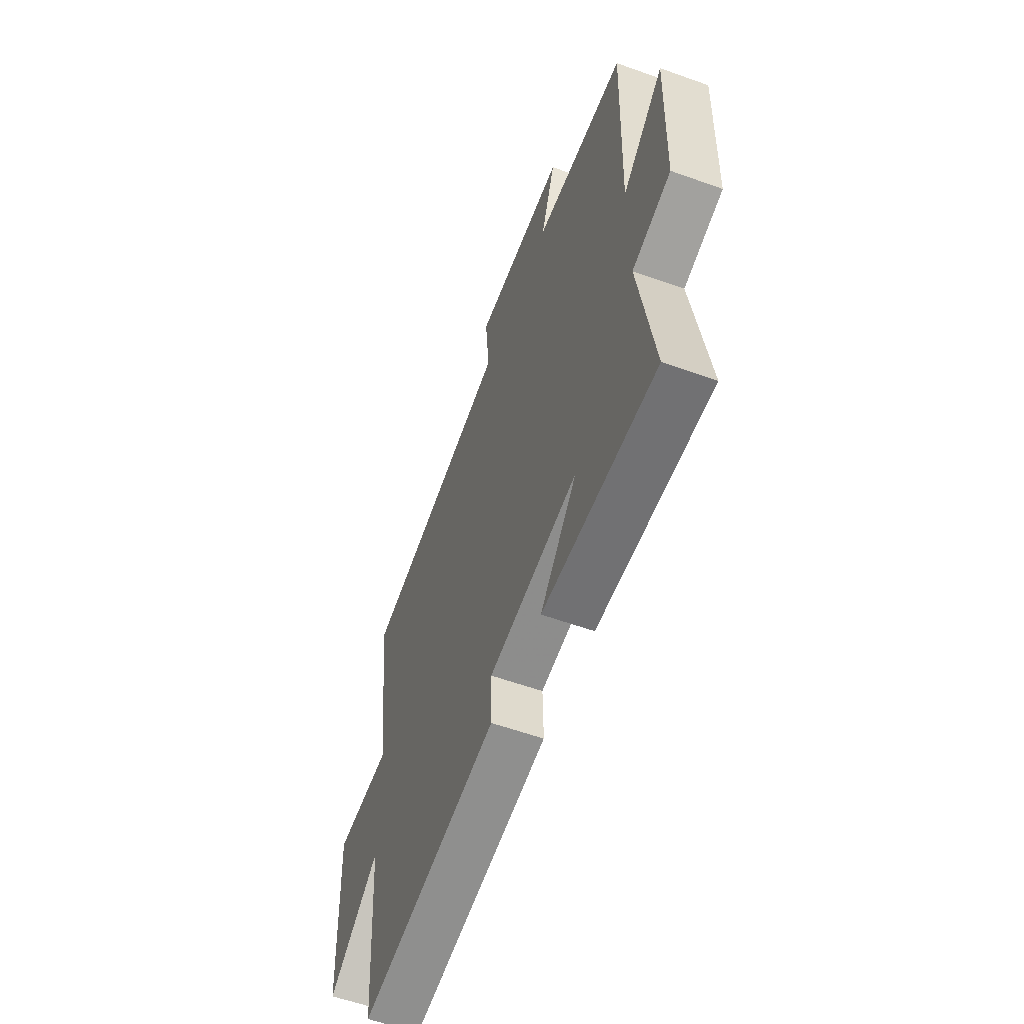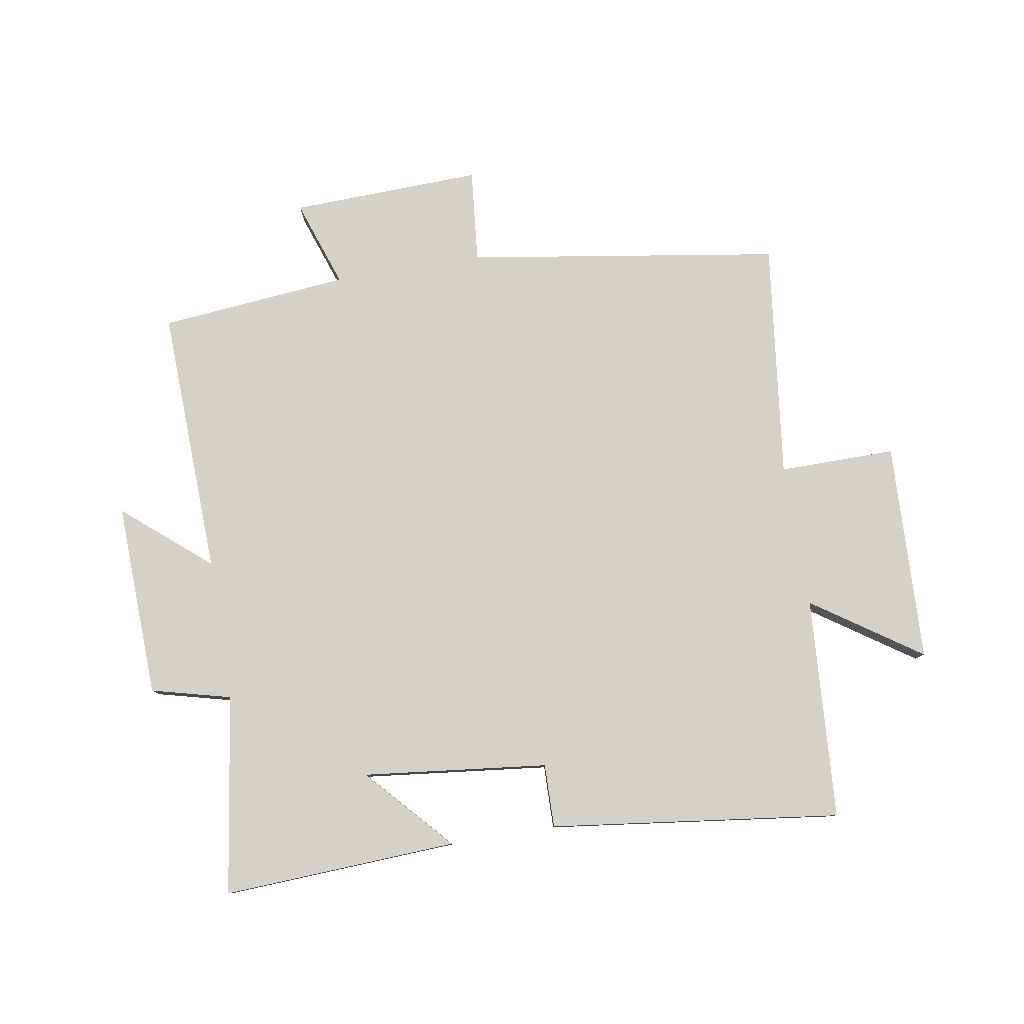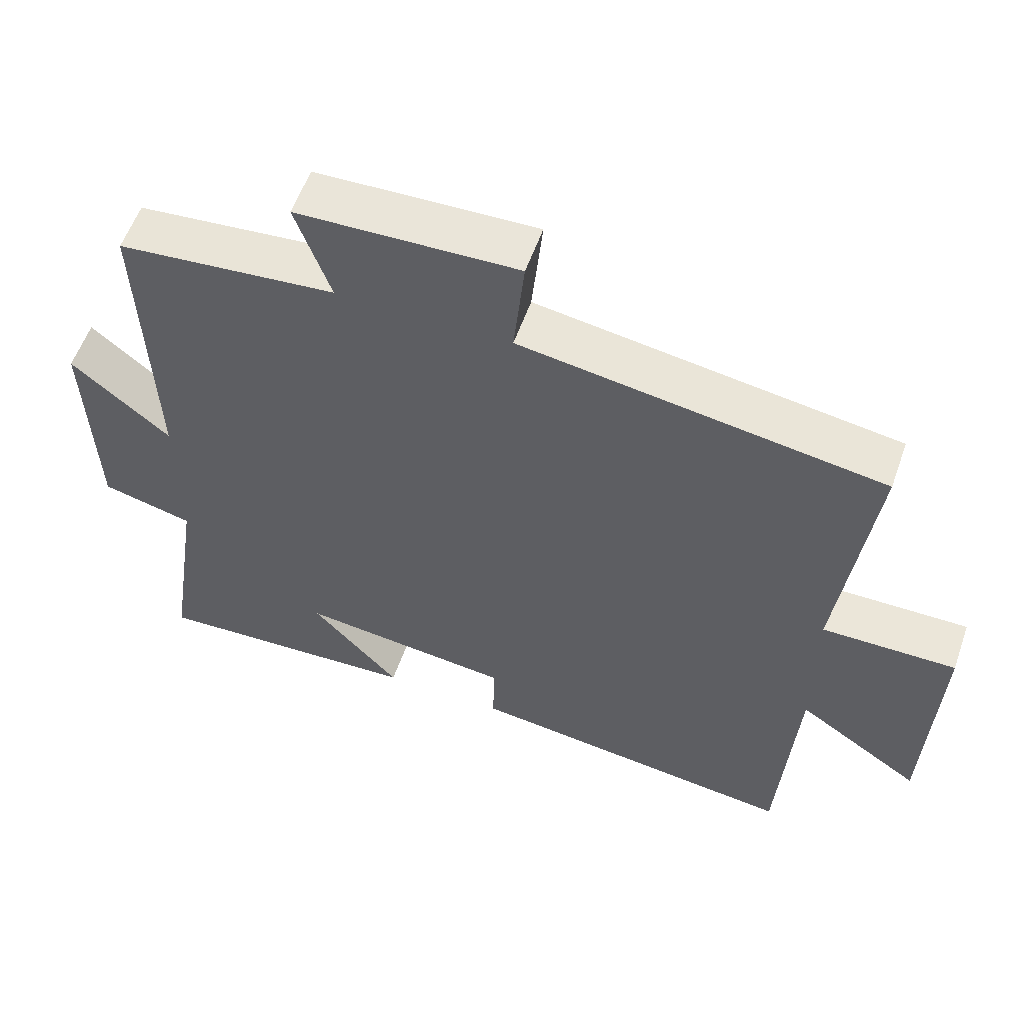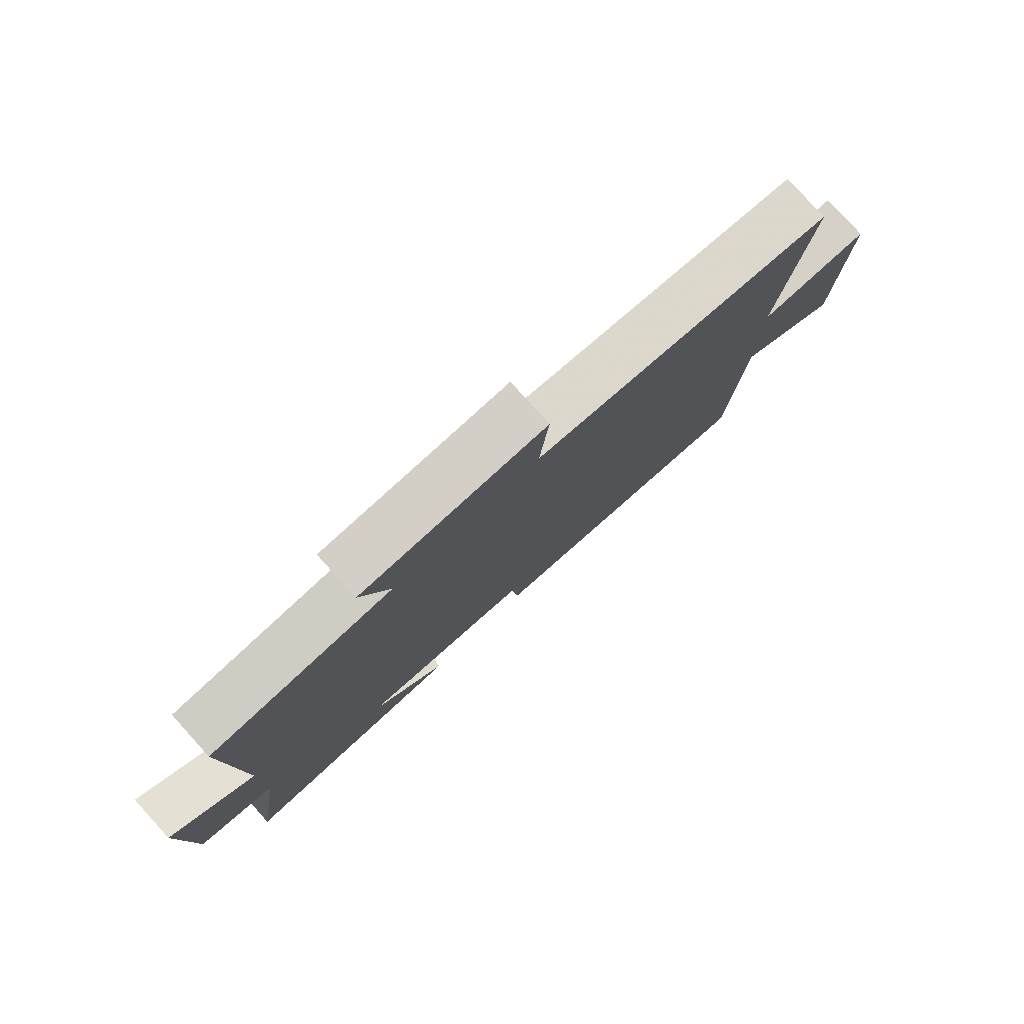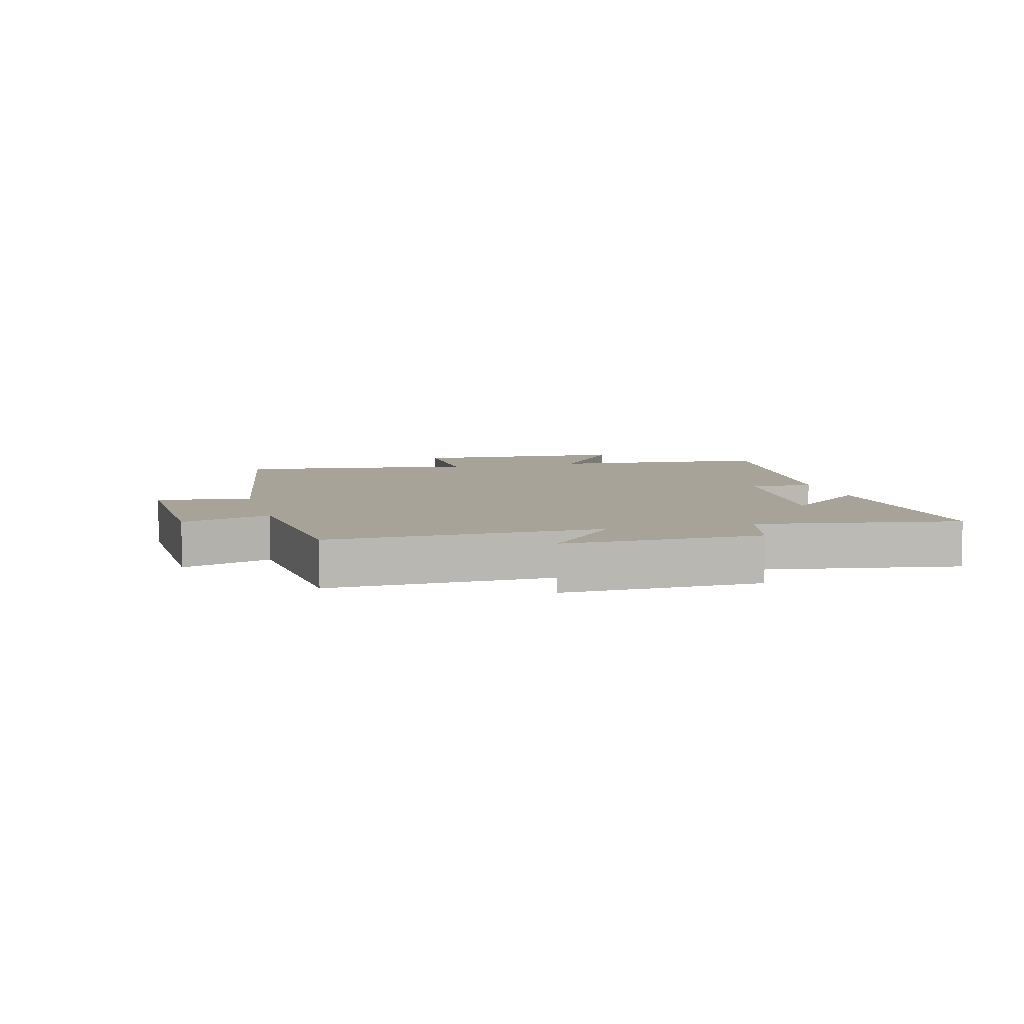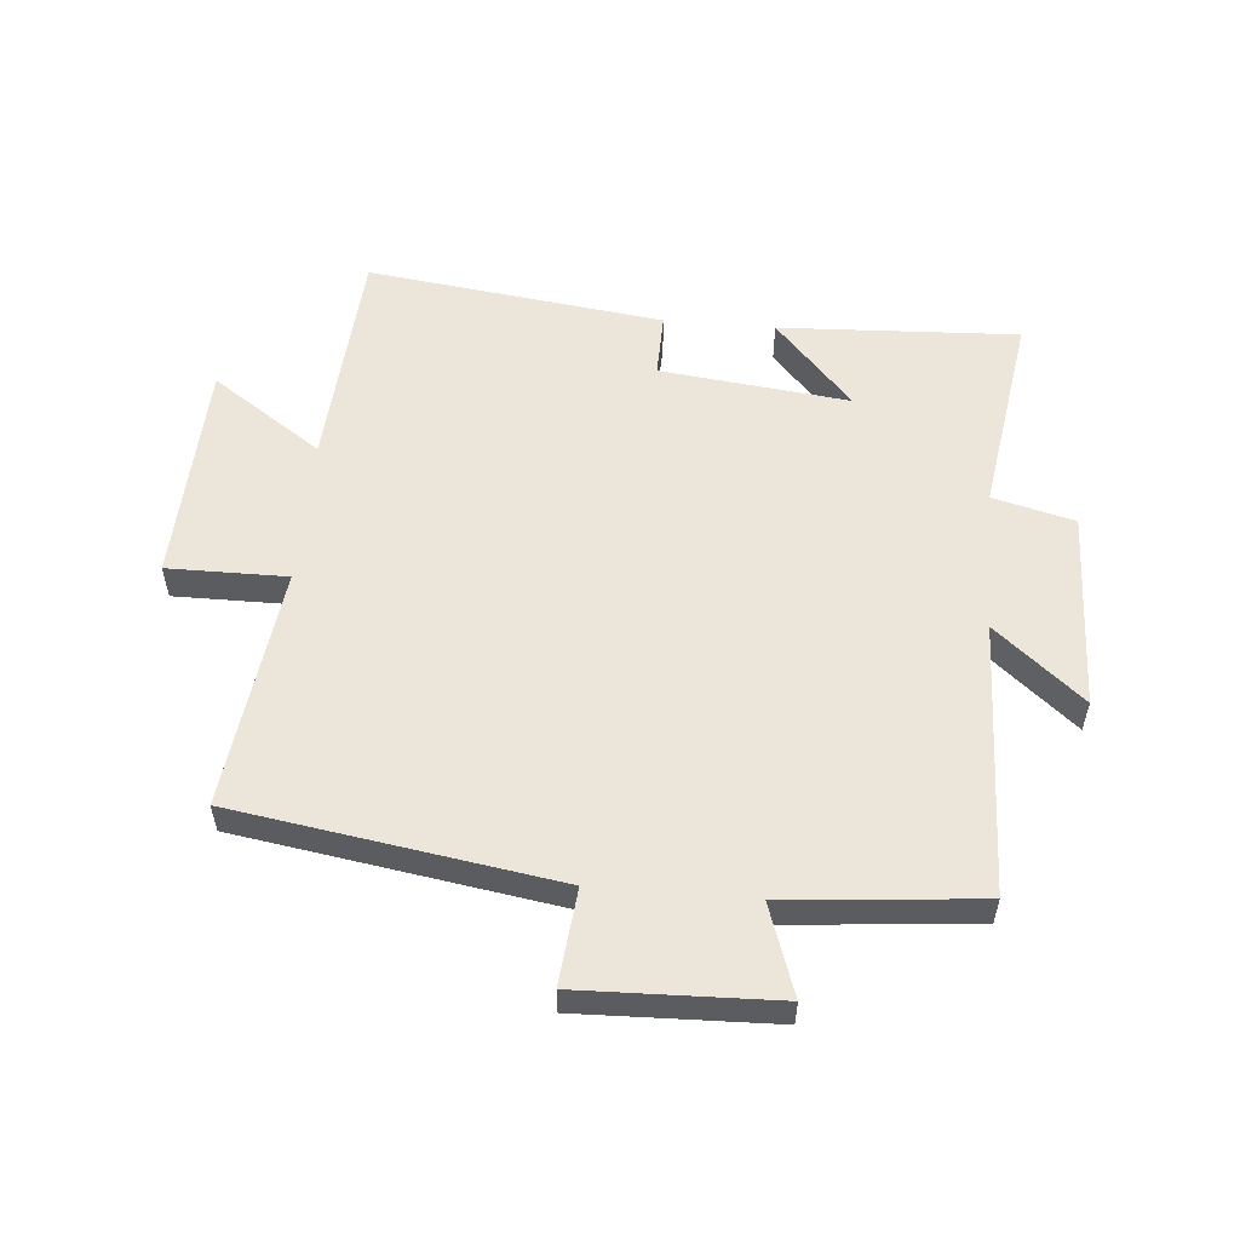
<metadata>
{"format":"obj","ext":"obj","renderer":"f3d","projection":"perspective","resolution":1024,"background":"white","views":[{"elev":-58.1,"azim":69.6,"up":"+Z"},{"elev":79.8,"azim":170.5,"up":"+Y"},{"elev":57.0,"azim":-160.7,"up":"+Z"},{"elev":79.4,"azim":137.8,"up":"+Z"},{"elev":6.8,"azim":75.4,"up":"+Y"},{"elev":55.3,"azim":5.0,"up":"+Y"}]}
</metadata>
<code>
v 0.514 0.07 0.471
v 0.5 0.07 0.036
v 0.639 0.07 0.153
v 0.629 0.07 -0.163
v 0.5 0.07 -0.196
v 0.549 0.07 -0.519
v 0.169 0.07 -0.5
v 0.293 0.07 -0.363
v -0.007 0.07 -0.397
v -0.005 0.07 -0.5
v -0.476 0.07 -0.56
v -0.5 0.07 -0.2
v -0.675 0.07 -0.319
v -0.689 0.07 0.037
v -0.5 0.07 0.036
v -0.547 0.07 0.421
v -0.039 0.07 0.5
v -0.054 0.07 0.652
v 0.256 0.07 0.642
v 0.207 0.07 0.5
v 0.514 0 0.471
v 0.5 0 0.036
v 0.639 0 0.153
v 0.629 0 -0.163
v 0.5 0 -0.196
v 0.549 0 -0.519
v 0.169 0 -0.5
v 0.293 0 -0.363
v -0.007 0 -0.397
v -0.005 0 -0.5
v -0.476 0 -0.56
v -0.5 0 -0.2
v -0.675 0 -0.319
v -0.689 0 0.037
v -0.5 0 0.036
v -0.547 0 0.421
v -0.039 0 0.5
v -0.054 0 0.652
v 0.256 0 0.642
v 0.207 0 0.5
f 17 18 19 20
f 20 1 2
f 17 20 2
f 16 17 2
f 15 16 2
f 12 13 14 15
f 11 12 15
f 10 11 15
f 9 10 15
f 8 9 15 2
f 5 6 7 8
f 5 8 2 3
f 3 4 5
f 40 39 38 37
f 22 21 40
f 22 40 37
f 22 37 36
f 22 36 35
f 35 34 33 32
f 35 32 31
f 35 31 30
f 35 30 29
f 22 35 29 28
f 28 27 26 25
f 23 22 28 25
f 25 24 23
f 1 21 22 2
f 2 22 23 3
f 3 23 24 4
f 4 24 25 5
f 5 25 26 6
f 6 26 27 7
f 7 27 28 8
f 8 28 29 9
f 9 29 30 10
f 10 30 31 11
f 11 31 32 12
f 12 32 33 13
f 13 33 34 14
f 14 34 35 15
f 15 35 36 16
f 16 36 37 17
f 17 37 38 18
f 18 38 39 19
f 19 39 40 20
f 20 40 21 1

</code>
